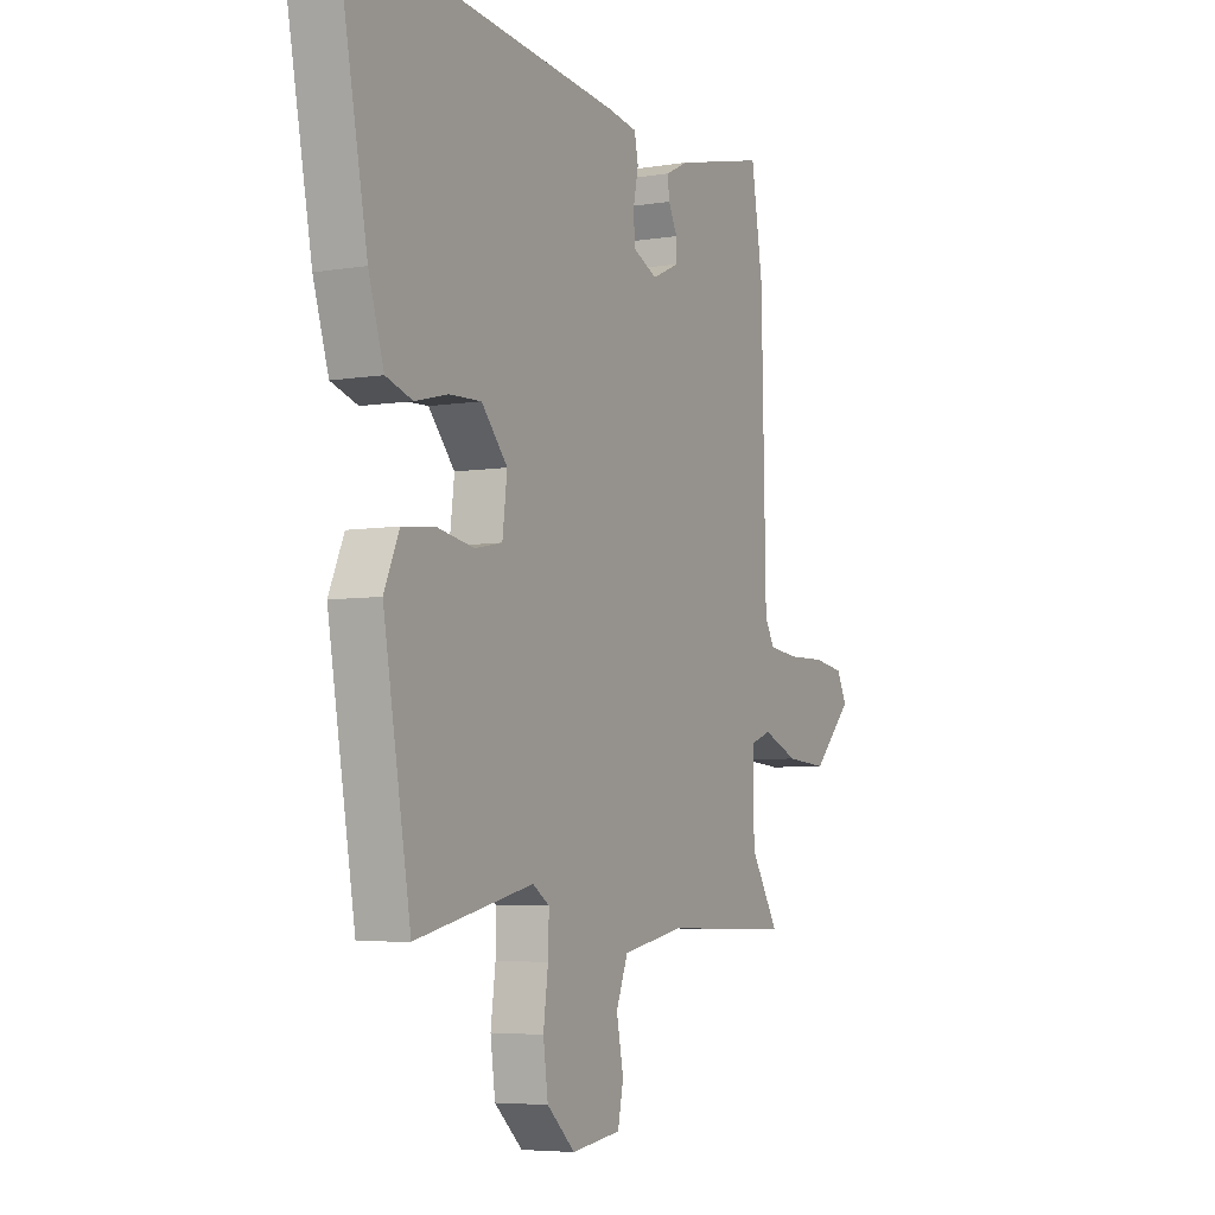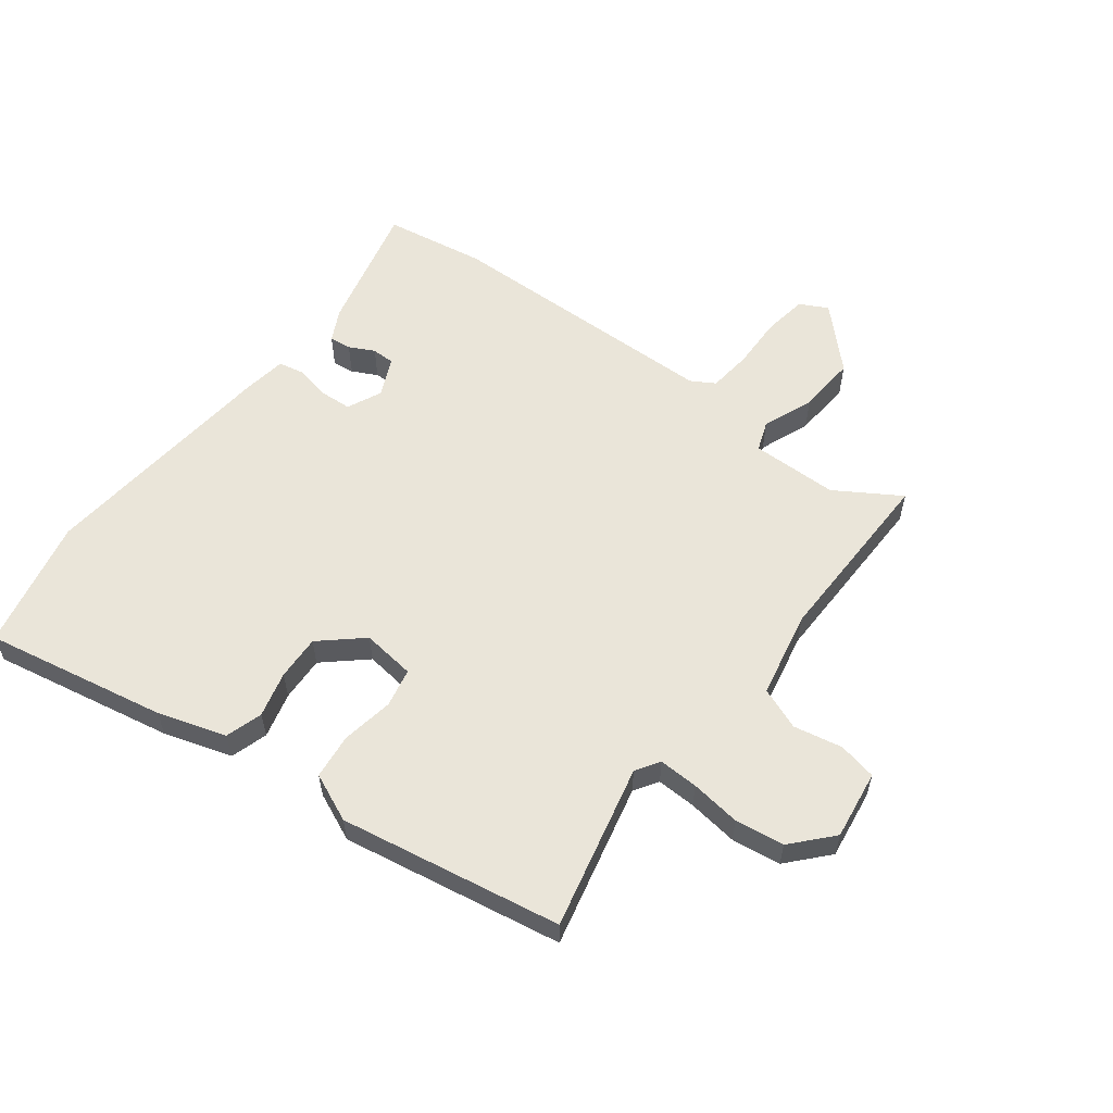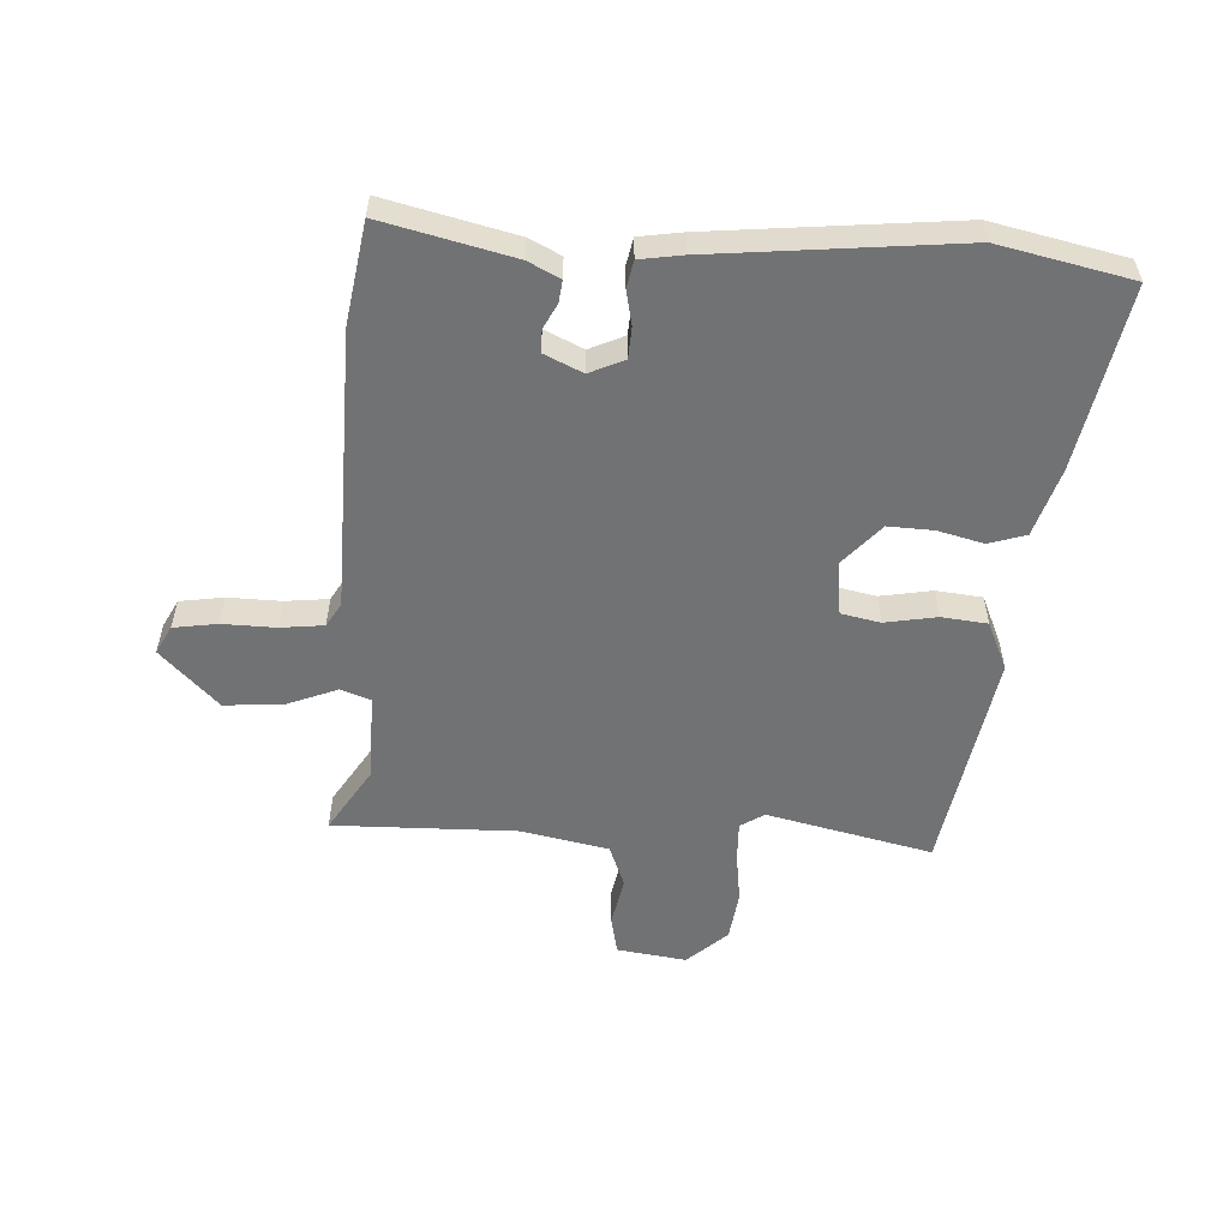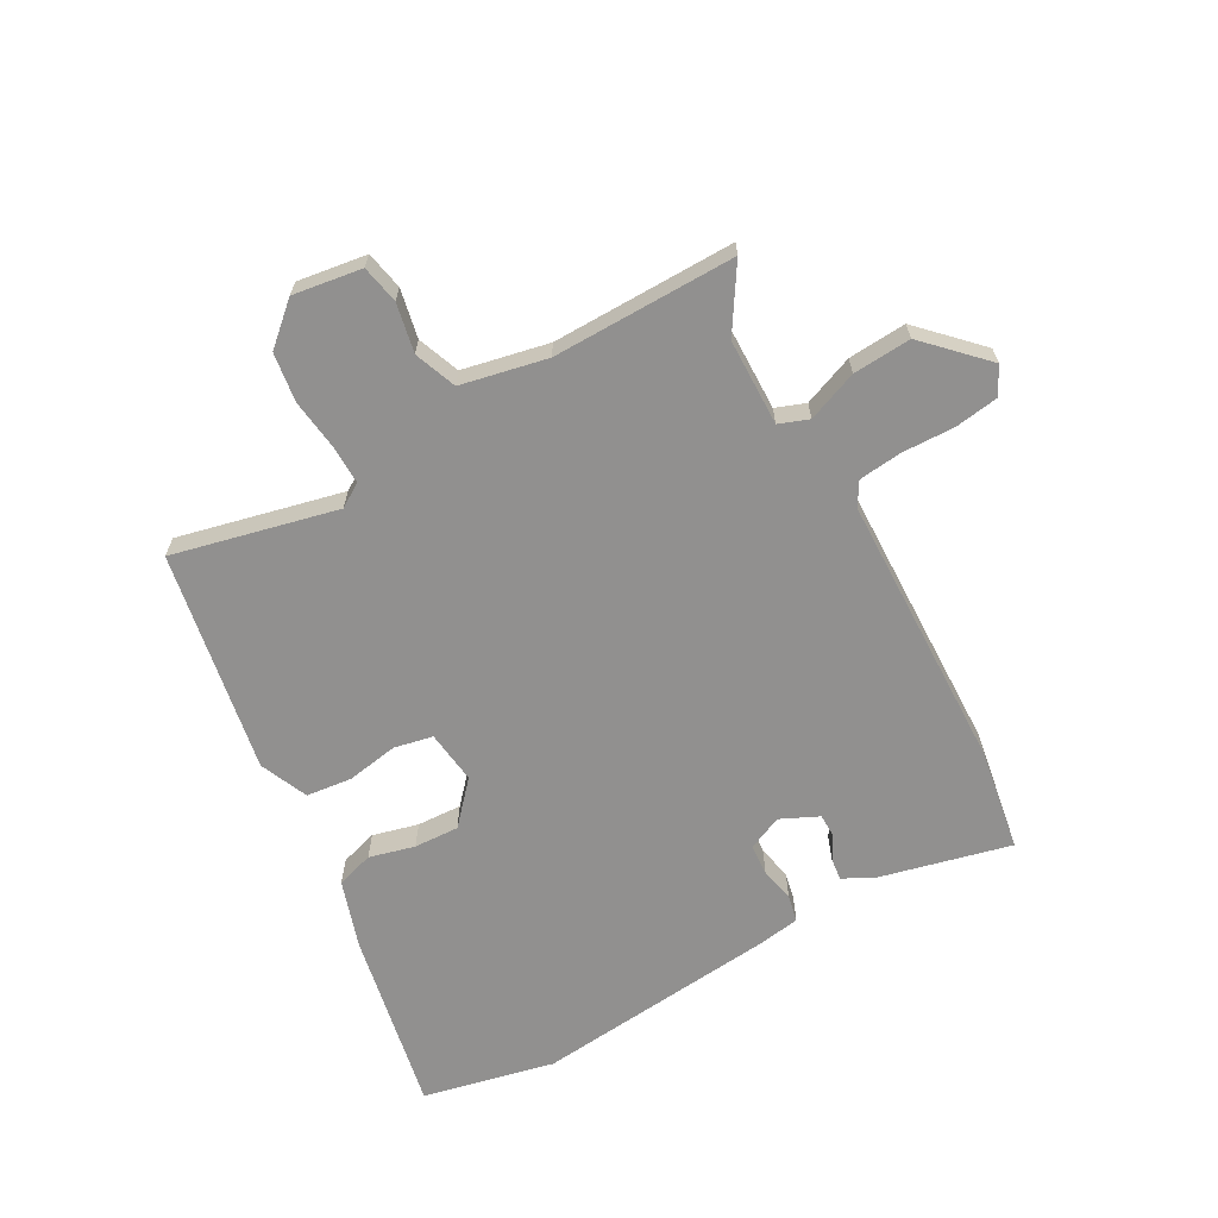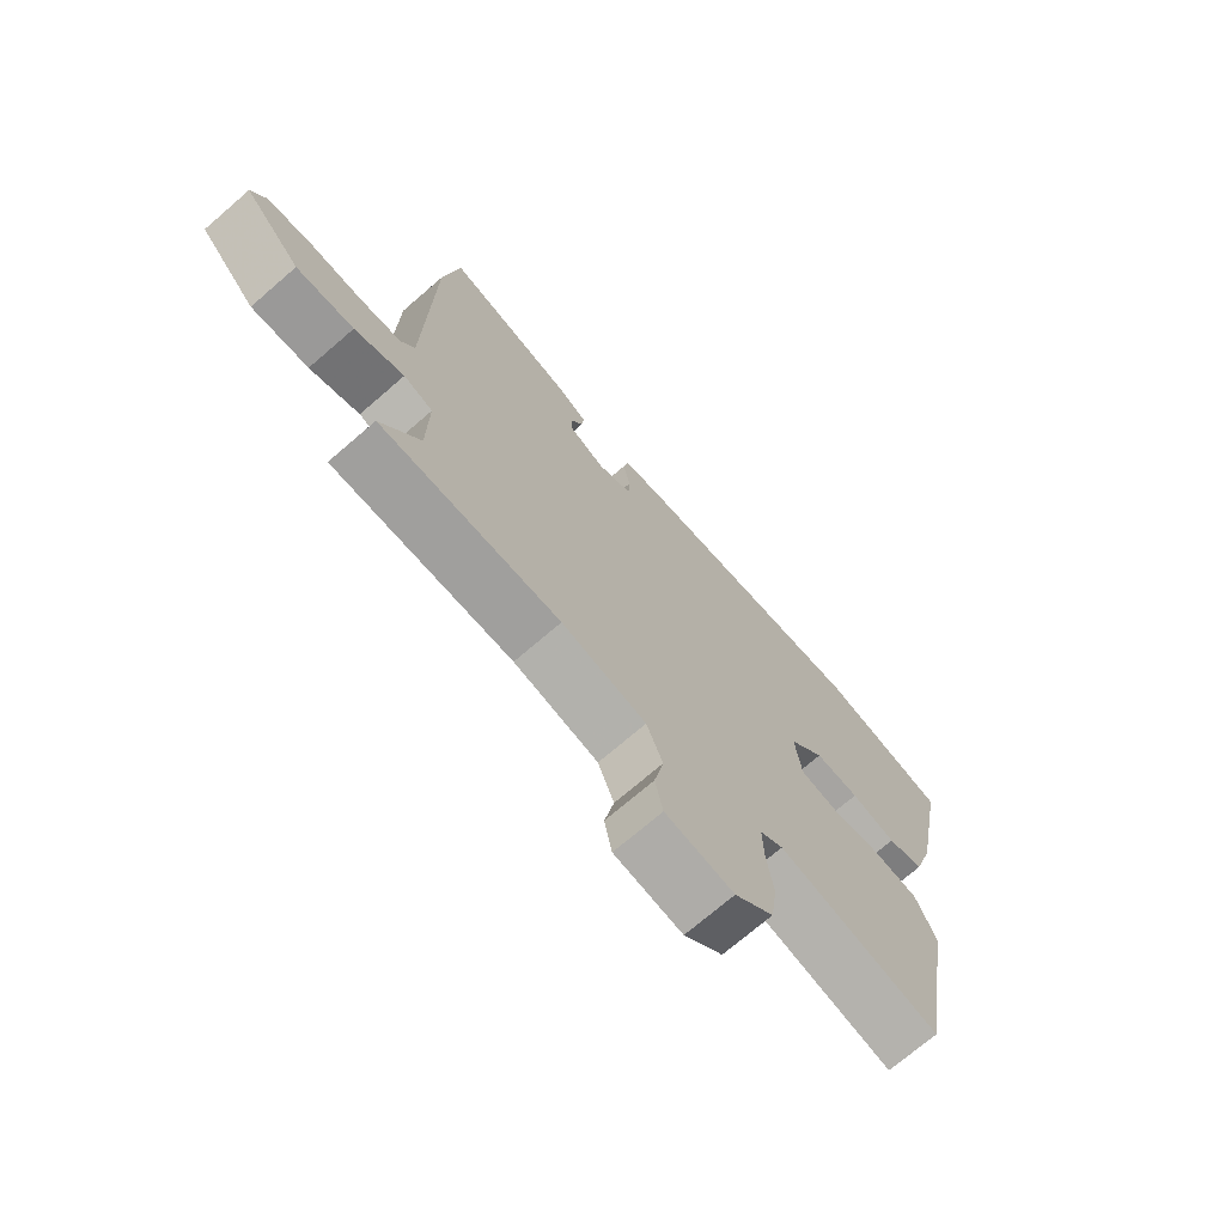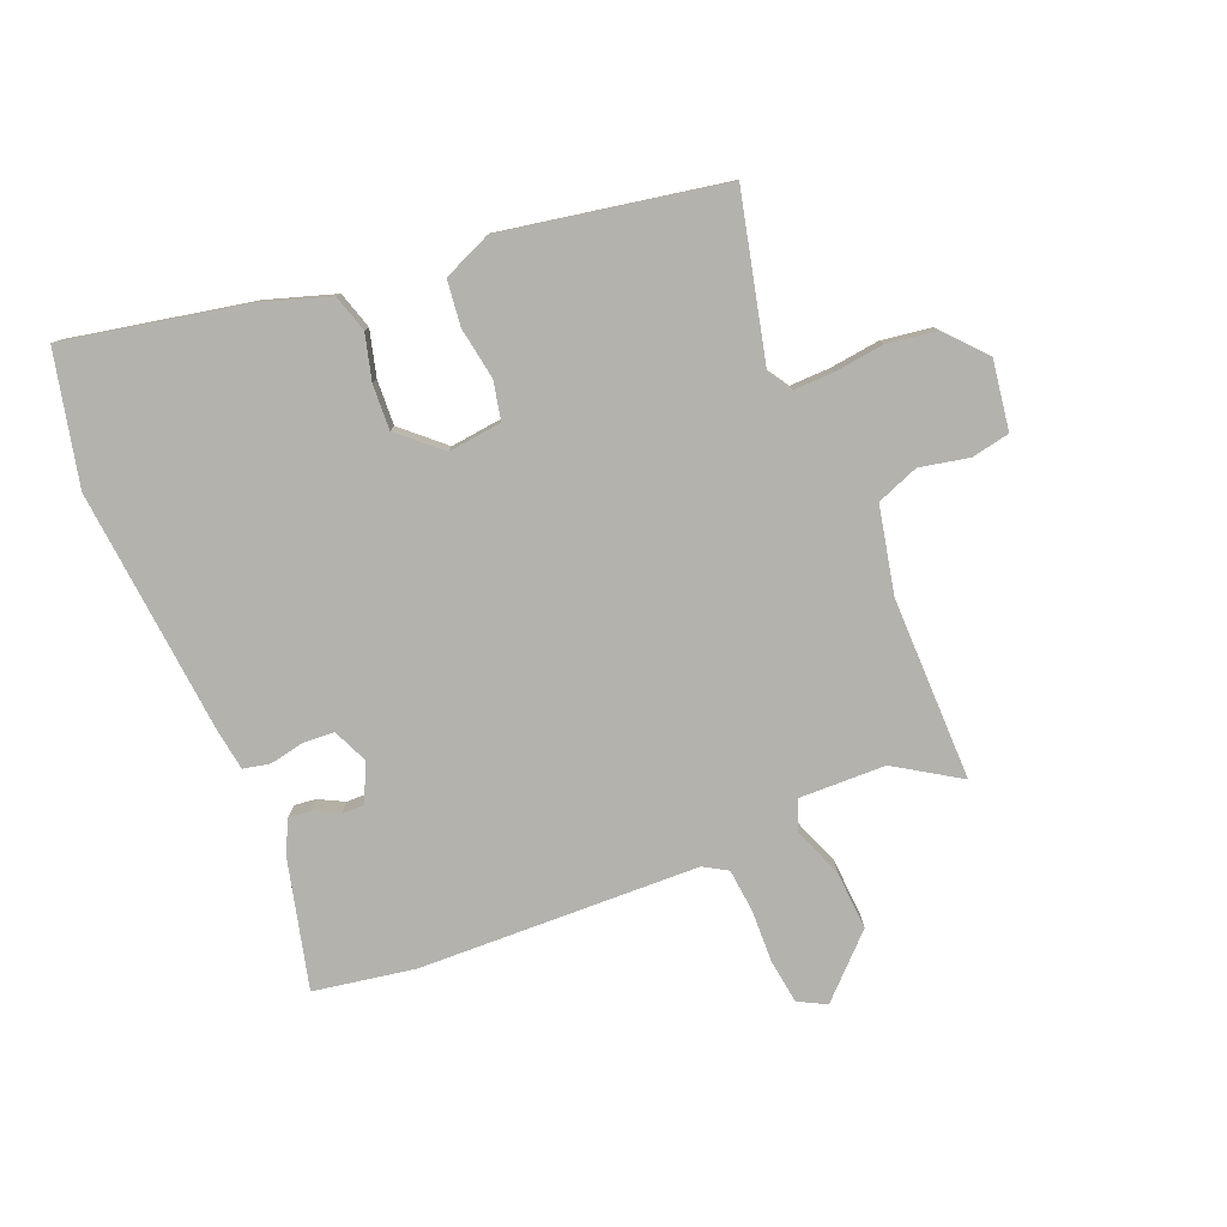
<metadata>
{"format":"obj","ext":"obj","renderer":"f3d","projection":"perspective","resolution":1024,"background":"white","views":[{"elev":-5.5,"azim":117.2,"up":"+Z"},{"elev":58.0,"azim":127.2,"up":"+Y"},{"elev":-55.4,"azim":-3.2,"up":"+Y"},{"elev":-65.7,"azim":-151.2,"up":"+Y"},{"elev":-72.0,"azim":-49.2,"up":"+Z"},{"elev":-79.4,"azim":111.8,"up":"+Y"}]}
</metadata>
<code>
v 0.399 0.07 -0.527
v 0.128 0.07 -0.465
v 0.089 0.07 -0.49
v 0.091 0.07 -0.555
v 0.102 0.07 -0.638
v 0.091 0.07 -0.719
v 0.026 0.07 -0.778
v -0.088 0.07 -0.762
v -0.101 0.07 -0.699
v -0.085 0.07 -0.618
v -0.112 0.07 -0.549
v -0.254 0.07 -0.52
v -0.556 0.07 -0.525
v -0.49 0.07 -0.419
v -0.488 0.07 -0.276
v -0.537 0.07 -0.258
v -0.62 0.07 -0.291
v -0.716 0.07 -0.298
v -0.81 0.07 -0.204
v -0.786 0.07 -0.158
v -0.714 0.07 -0.147
v -0.627 0.07 -0.149
v -0.556 0.07 -0.141
v -0.533 0.07 -0.102
v -0.523 0.07 0.359
v -0.496 0.07 0.525
v -0.282 0.07 0.474
v -0.23 0.07 0.448
v -0.234 0.07 0.412
v -0.255 0.07 0.371
v -0.255 0.07 0.334
v -0.192 0.07 0.305
v -0.135 0.07 0.331
v -0.132 0.07 0.382
v -0.144 0.07 0.439
v -0.135 0.07 0.483
v -0.065 0.07 0.494
v 0.337 0.07 0.535
v 0.554 0.07 0.488
v 0.497 0.07 0.188
v 0.462 0.07 0.076
v 0.401 0.07 0.057
v 0.326 0.07 0.076
v 0.252 0.07 0.079
v 0.192 0.07 0.011
v 0.203 0.07 -0.077
v 0.267 0.07 -0.09
v 0.352 0.07 -0.075
v 0.427 0.07 -0.083
v 0.462 0.07 -0.162
v 0.399 0 -0.527
v 0.128 0 -0.465
v 0.089 0 -0.49
v 0.091 0 -0.555
v 0.102 0 -0.638
v 0.091 0 -0.719
v 0.026 0 -0.778
v -0.088 0 -0.762
v -0.101 0 -0.699
v -0.085 0 -0.618
v -0.112 0 -0.549
v -0.254 0 -0.52
v -0.556 0 -0.525
v -0.49 0 -0.419
v -0.488 0 -0.276
v -0.537 0 -0.258
v -0.62 0 -0.291
v -0.716 0 -0.298
v -0.81 0 -0.204
v -0.786 0 -0.158
v -0.714 0 -0.147
v -0.627 0 -0.149
v -0.556 0 -0.141
v -0.533 0 -0.102
v -0.523 0 0.359
v -0.496 0 0.525
v -0.282 0 0.474
v -0.23 0 0.448
v -0.234 0 0.412
v -0.255 0 0.371
v -0.255 0 0.334
v -0.192 0 0.305
v -0.135 0 0.331
v -0.132 0 0.382
v -0.144 0 0.439
v -0.135 0 0.483
v -0.065 0 0.494
v 0.337 0 0.535
v 0.554 0 0.488
v 0.497 0 0.188
v 0.462 0 0.076
v 0.401 0 0.057
v 0.326 0 0.076
v 0.252 0 0.079
v 0.192 0 0.011
v 0.203 0 -0.077
v 0.267 0 -0.09
v 0.352 0 -0.075
v 0.427 0 -0.083
v 0.462 0 -0.162
f 47 48 49 50
f 46 47 50 1
f 40 41 42 43
f 40 43 44
f 39 40 44
f 38 39 44 45
f 34 35 36 37
f 33 34 37 38
f 32 33 38 45
f 27 28 29 30
f 27 30 31
f 24 25 26 27
f 24 27 31
f 23 24 31 32
f 19 20 21 22
f 19 22 23
f 16 17 18 19
f 16 19 23
f 15 16 23 32
f 12 13 14
f 11 12 14 15
f 7 8 9 10
f 7 10 11
f 4 5 6 7
f 3 4 7 11
f 2 3 11 15
f 46 1 2 15
f 15 32 45 46
f 100 99 98 97
f 51 100 97 96
f 93 92 91 90
f 94 93 90
f 94 90 89
f 95 94 89 88
f 87 86 85 84
f 88 87 84 83
f 95 88 83 82
f 80 79 78 77
f 81 80 77
f 77 76 75 74
f 81 77 74
f 82 81 74 73
f 72 71 70 69
f 73 72 69
f 69 68 67 66
f 73 69 66
f 82 73 66 65
f 64 63 62
f 65 64 62 61
f 60 59 58 57
f 61 60 57
f 57 56 55 54
f 61 57 54 53
f 65 61 53 52
f 65 52 51 96
f 96 95 82 65
f 1 51 52 2
f 2 52 53 3
f 3 53 54 4
f 4 54 55 5
f 5 55 56 6
f 6 56 57 7
f 7 57 58 8
f 8 58 59 9
f 9 59 60 10
f 10 60 61 11
f 11 61 62 12
f 12 62 63 13
f 13 63 64 14
f 14 64 65 15
f 15 65 66 16
f 16 66 67 17
f 17 67 68 18
f 18 68 69 19
f 19 69 70 20
f 20 70 71 21
f 21 71 72 22
f 22 72 73 23
f 23 73 74 24
f 24 74 75 25
f 25 75 76 26
f 26 76 77 27
f 27 77 78 28
f 28 78 79 29
f 29 79 80 30
f 30 80 81 31
f 31 81 82 32
f 32 82 83 33
f 33 83 84 34
f 34 84 85 35
f 35 85 86 36
f 36 86 87 37
f 37 87 88 38
f 38 88 89 39
f 39 89 90 40
f 40 90 91 41
f 41 91 92 42
f 42 92 93 43
f 43 93 94 44
f 44 94 95 45
f 45 95 96 46
f 46 96 97 47
f 47 97 98 48
f 48 98 99 49
f 49 99 100 50
f 50 100 51 1

</code>
